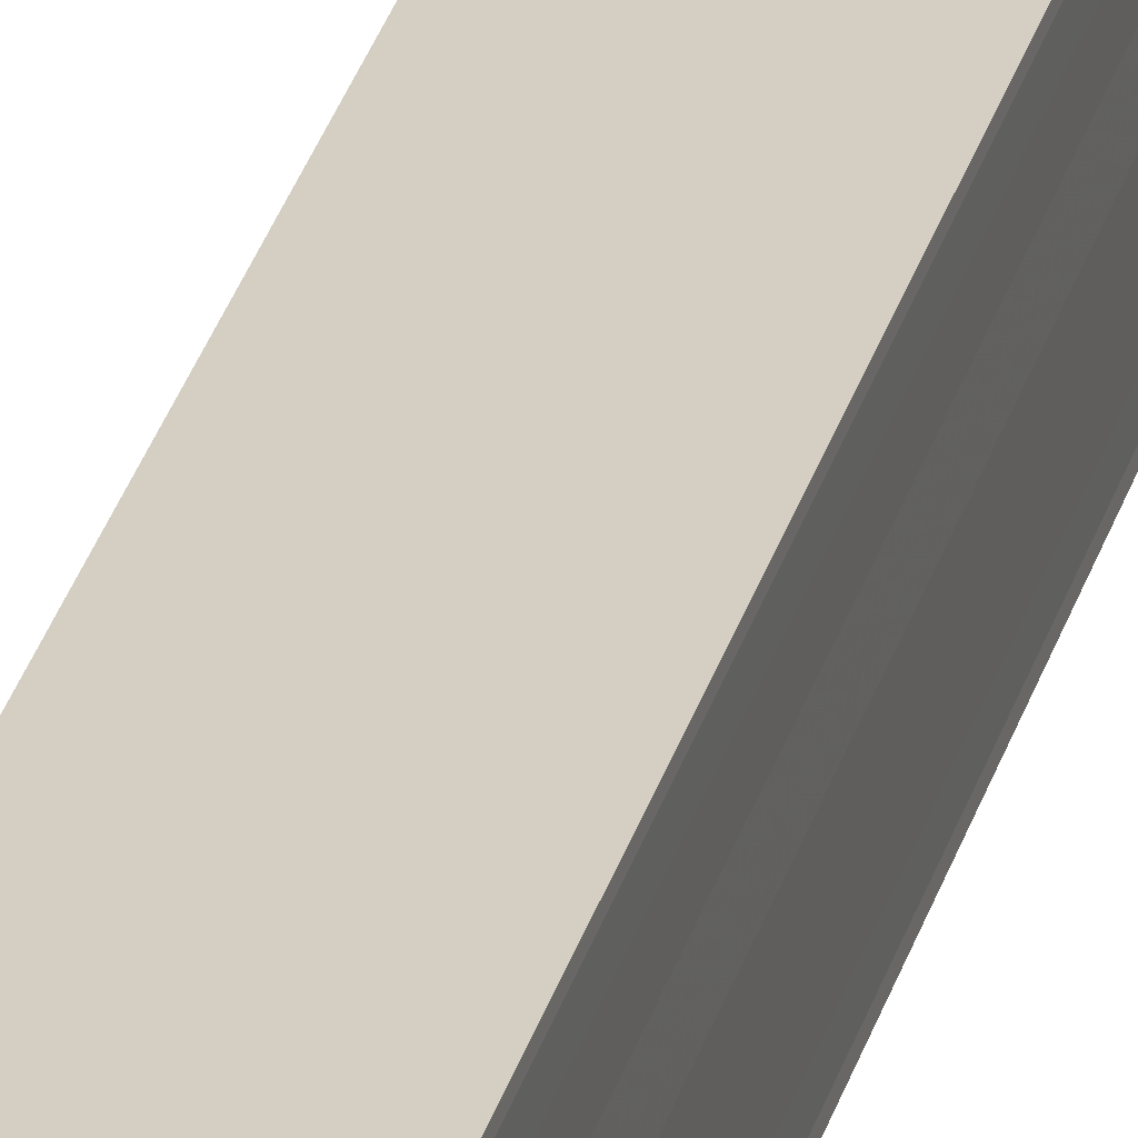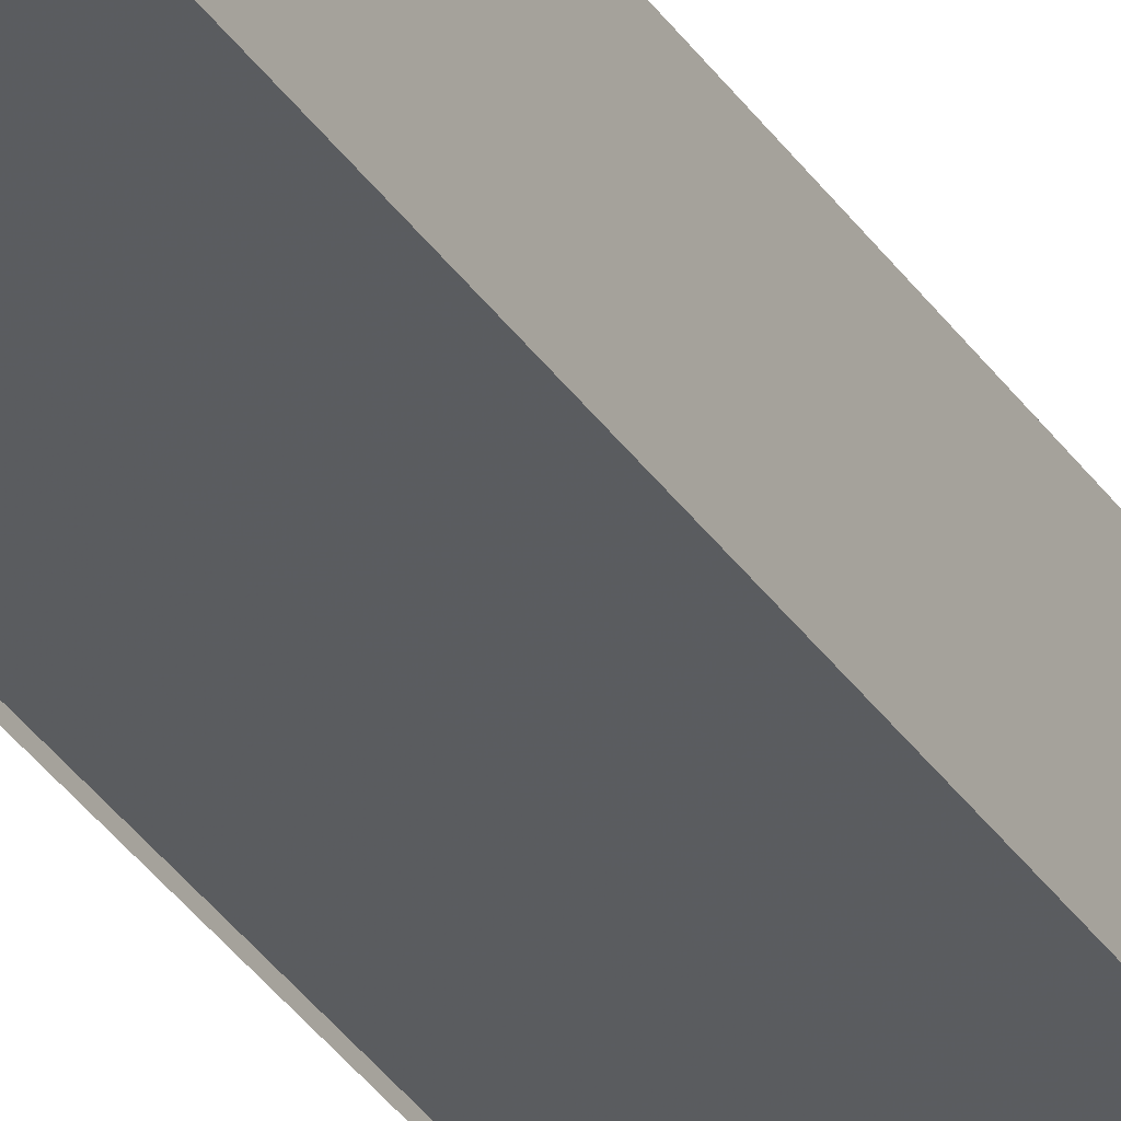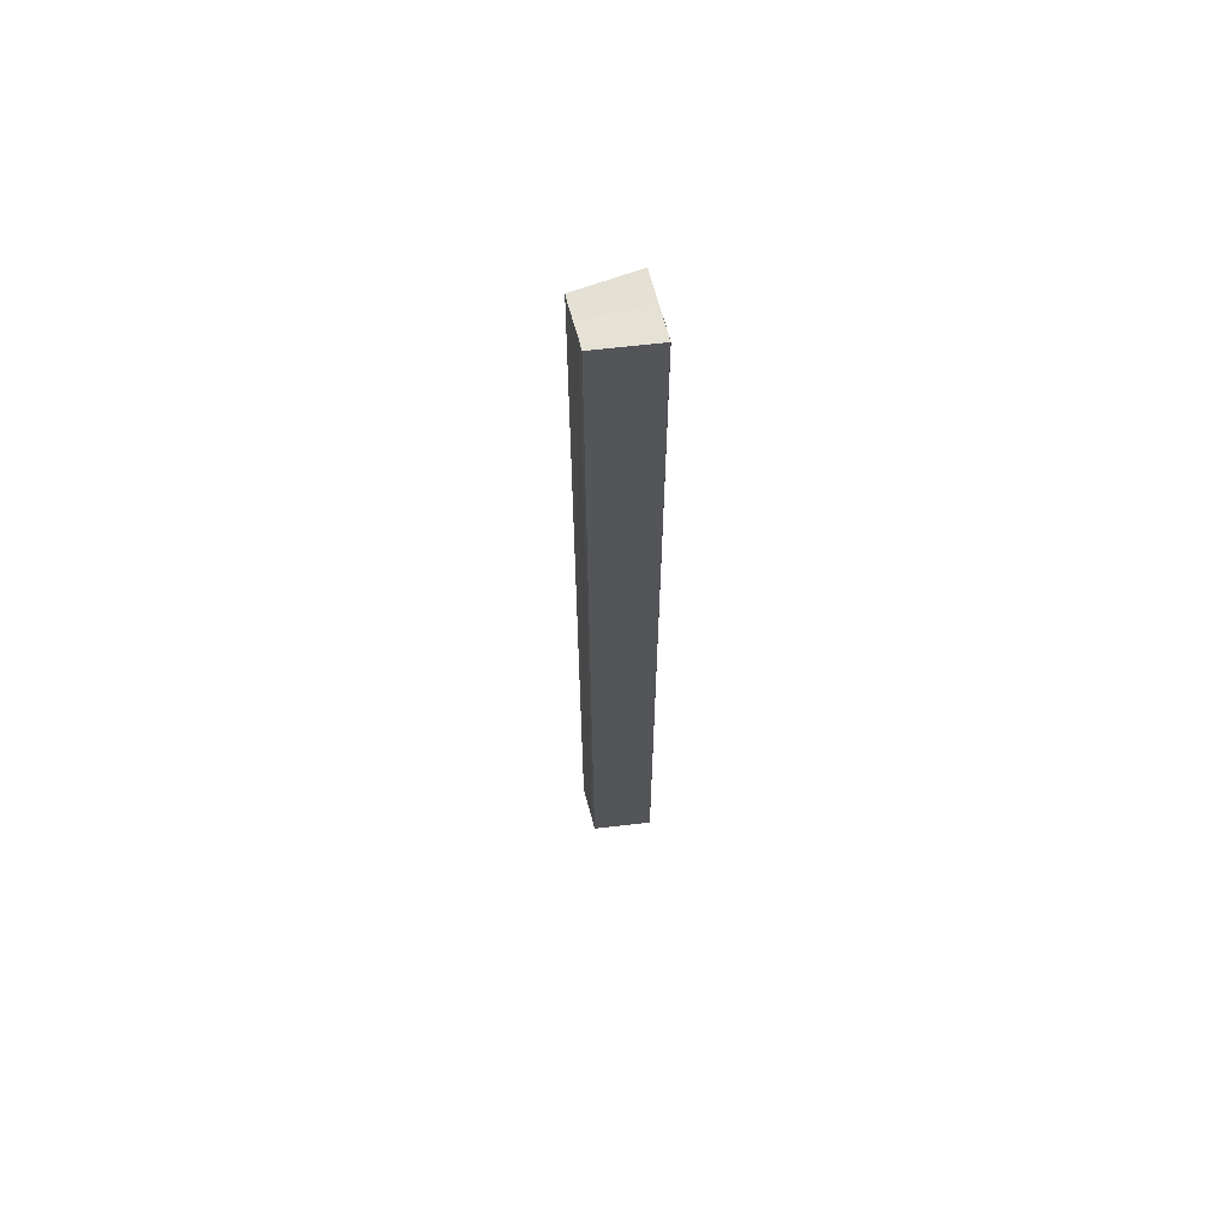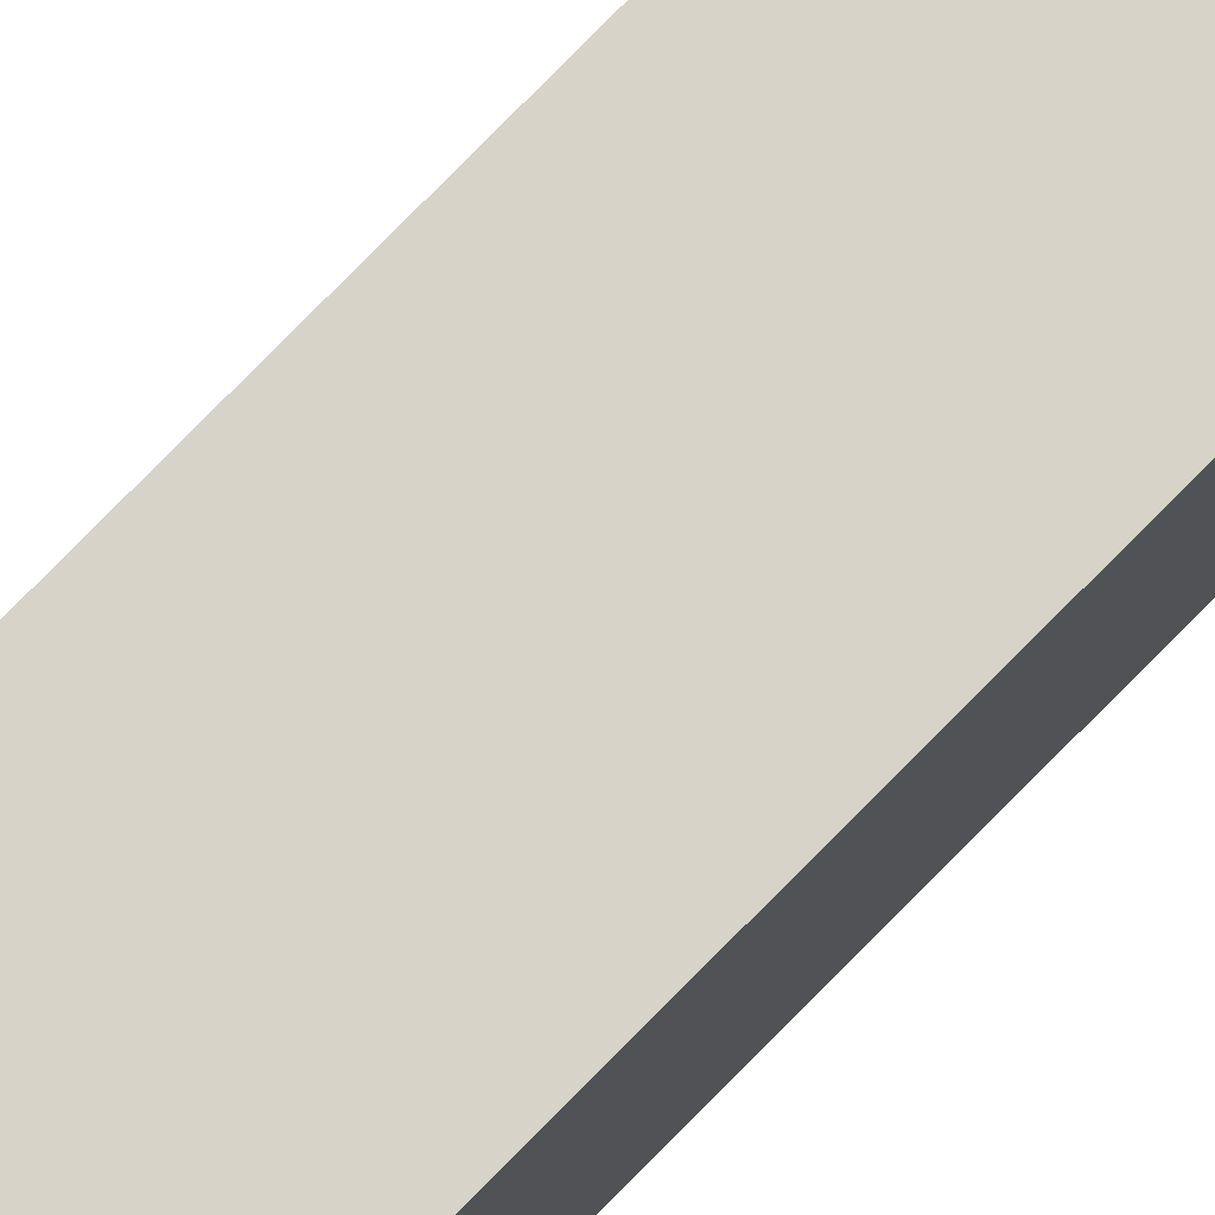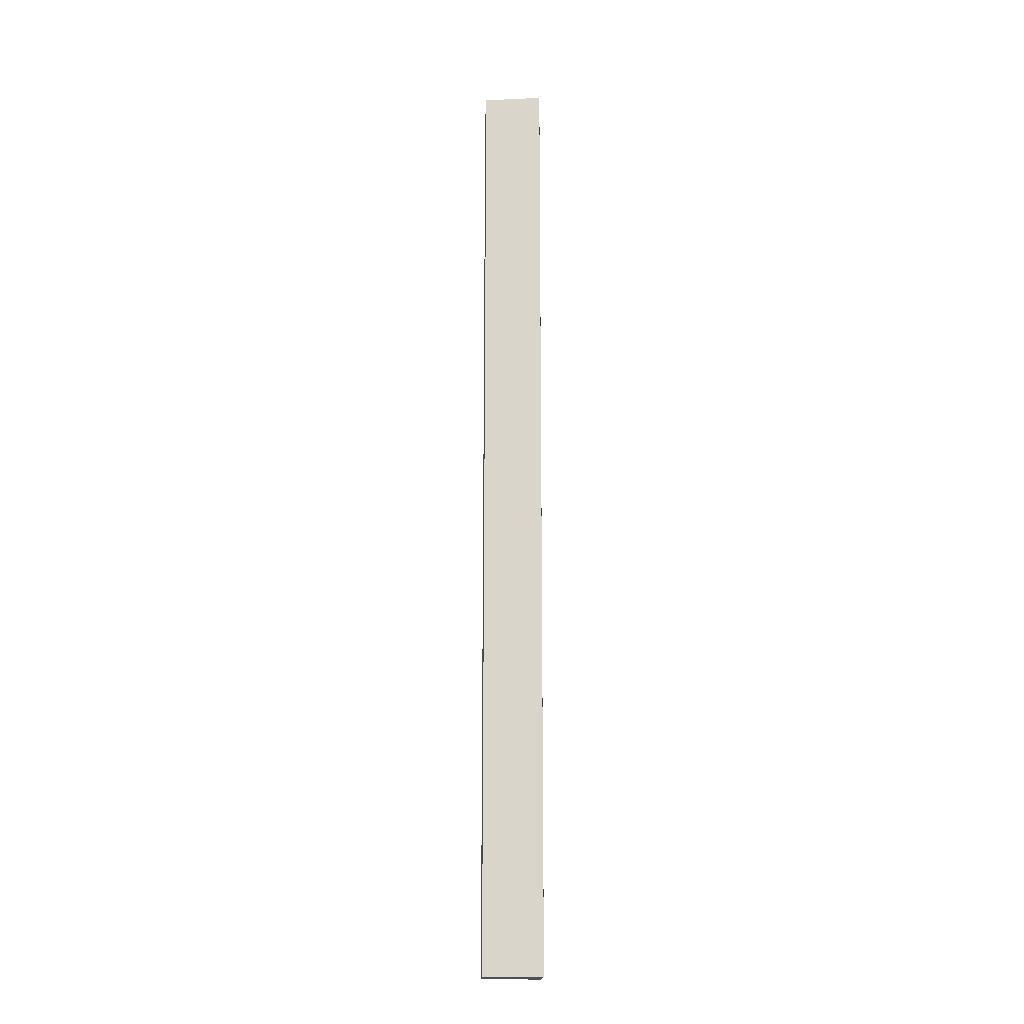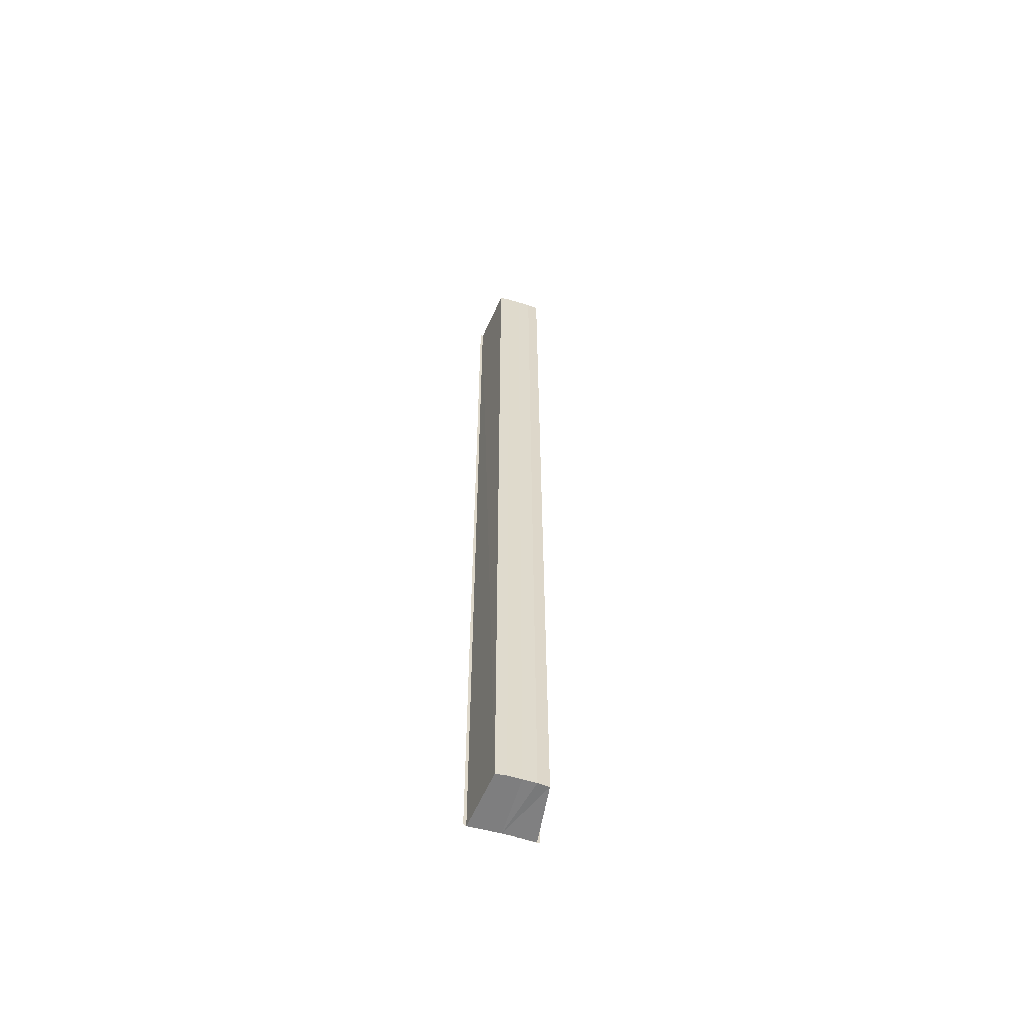
<metadata>
{"format":"obj","ext":"obj","renderer":"f3d","projection":"perspective","resolution":1024,"background":"white","views":[{"elev":30.0,"azim":-165.5,"up":"+Z"},{"elev":-31.9,"azim":27.3,"up":"+Z"},{"elev":64.7,"azim":166.3,"up":"+Y"},{"elev":79.1,"azim":-135.3,"up":"+Z"},{"elev":-17.3,"azim":177.7,"up":"+Y"},{"elev":-59.2,"azim":73.4,"up":"+Y"}]}
</metadata>
<code>
o 21208
v 2223 1872 7.621
v 2223 1872 7.621
v 2223 1872 7.621
v 2223 1872 7.621
v 2223 1872 7.621
v 2223 1872 7.622
v 2223 1872 7.621
v 2223 1872 7.622
v 2223 1872 7.621
v 2223 1872 7.624
v 2223 1872 7.624
v 2223 1872 7.626
v 2223 1872 7.622
v 2223 1872 7.624
v 2223 1872 7.626
v 2223 1872 7.628
v 2223 1872 7.63
v 2223 1872 7.632
v 2223 1872 7.626
v 2223 1872 7.628
v 2223 1872 7.628
v 2223 1872 7.63
v 2223 1872 7.63
v 2223 1872 7.632
v 2223 1872 7.632
v 2223 1872 7.632
v 2223 1872 7.632
v 2223 1872 7.632
v 2223 1872 7.632
v 2223 1872 7.632
v 2223 1872 7.622
v 2223 1872 7.624
v 2223 1872 7.626
v 2223 1872 7.628
v 2223 1872 7.63
v 2223 1872 7.632
v 2223 1872 7.628
v 2223 1872 7.63
v 2223 1872 7.626
v 2223 1872 7.628
v 2223 1872 7.624
v 2223 1872 7.626
v 2223 1872 7.622
v 2223 1872 7.624
v 2223 1872 7.622
v 2223 1872 7.624
v 2223 1872 7.626
v 2223 1872 7.624
v 2223 1872 7.628
v 2223 1872 7.626
v 2223 1872 7.63
v 2223 1872 7.628
v 2223 1872 7.621
v 2223 1872 7.622
v 2223 1872 7.621
v 2223 1872 7.621
v 2223 1872 7.621
v 2223 1872 7.621
v 2223 1872 7.622
v 2223 1872 7.63
v 2223 1872 7.632
v 2223 1872 7.63
v 2223 1872 7.632
v 2223 1872 7.632
v 2223 1872 7.632
f 1 2 3
f 3 4 5
f 6 4 7
f 8 9 6
f 10 8 6
f 11 8 10
f 12 11 10
f 12 7 13
f 12 13 14
f 12 14 15
f 12 15 16
f 12 16 17
f 12 17 18
f 19 11 12
f 20 19 12
f 21 19 20
f 22 21 20
f 23 21 22
f 24 23 22
f 25 23 26
f 27 28 26
f 26 29 30
f 19 31 4
f 19 32 31
f 19 33 32
f 19 34 33
f 19 35 34
f 19 36 35
f 37 35 38
f 39 40 37
f 41 42 39
f 43 44 41
f 45 46 43
f 46 47 48
f 47 49 50
f 49 51 52
f 53 54 55
f 53 56 55
f 55 57 58
f 55 31 59
f 60 61 62
f 63 61 64
f 62 36 65
f 64 36 65

</code>
